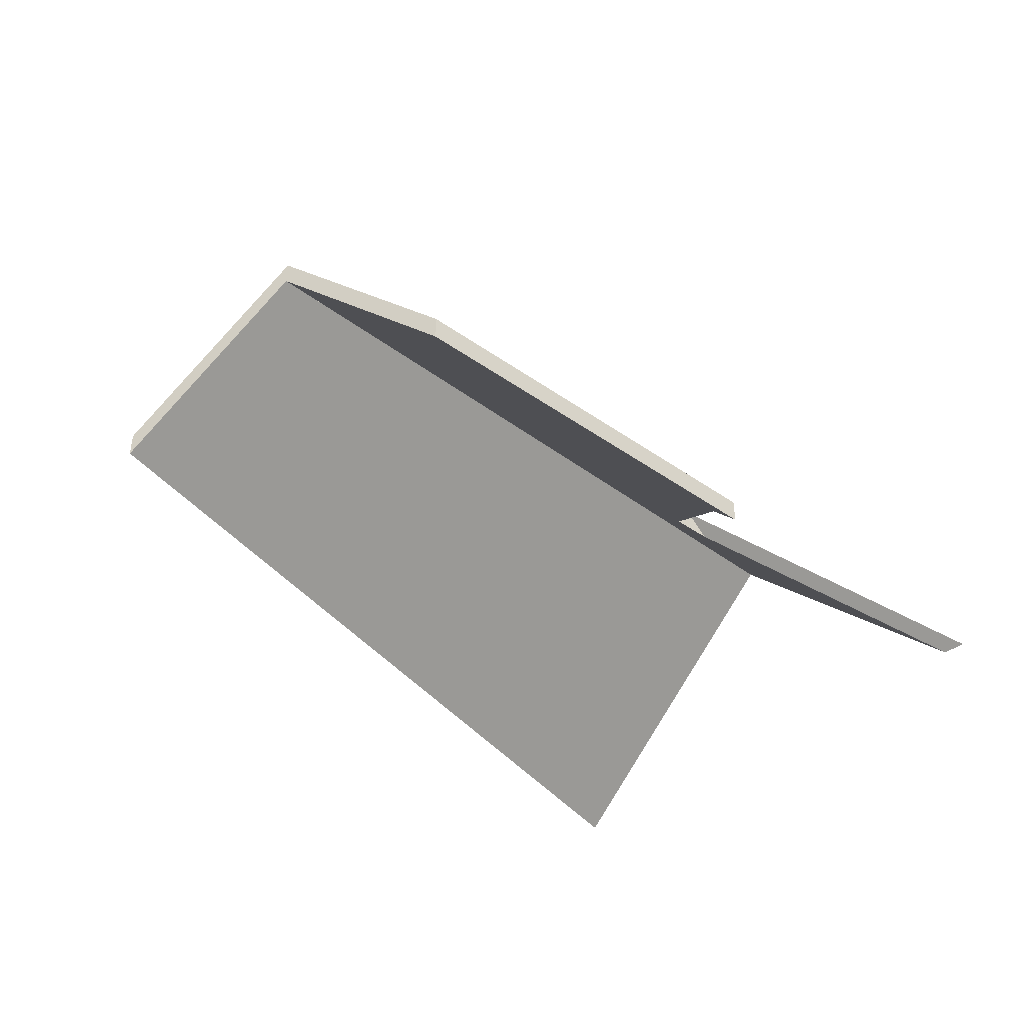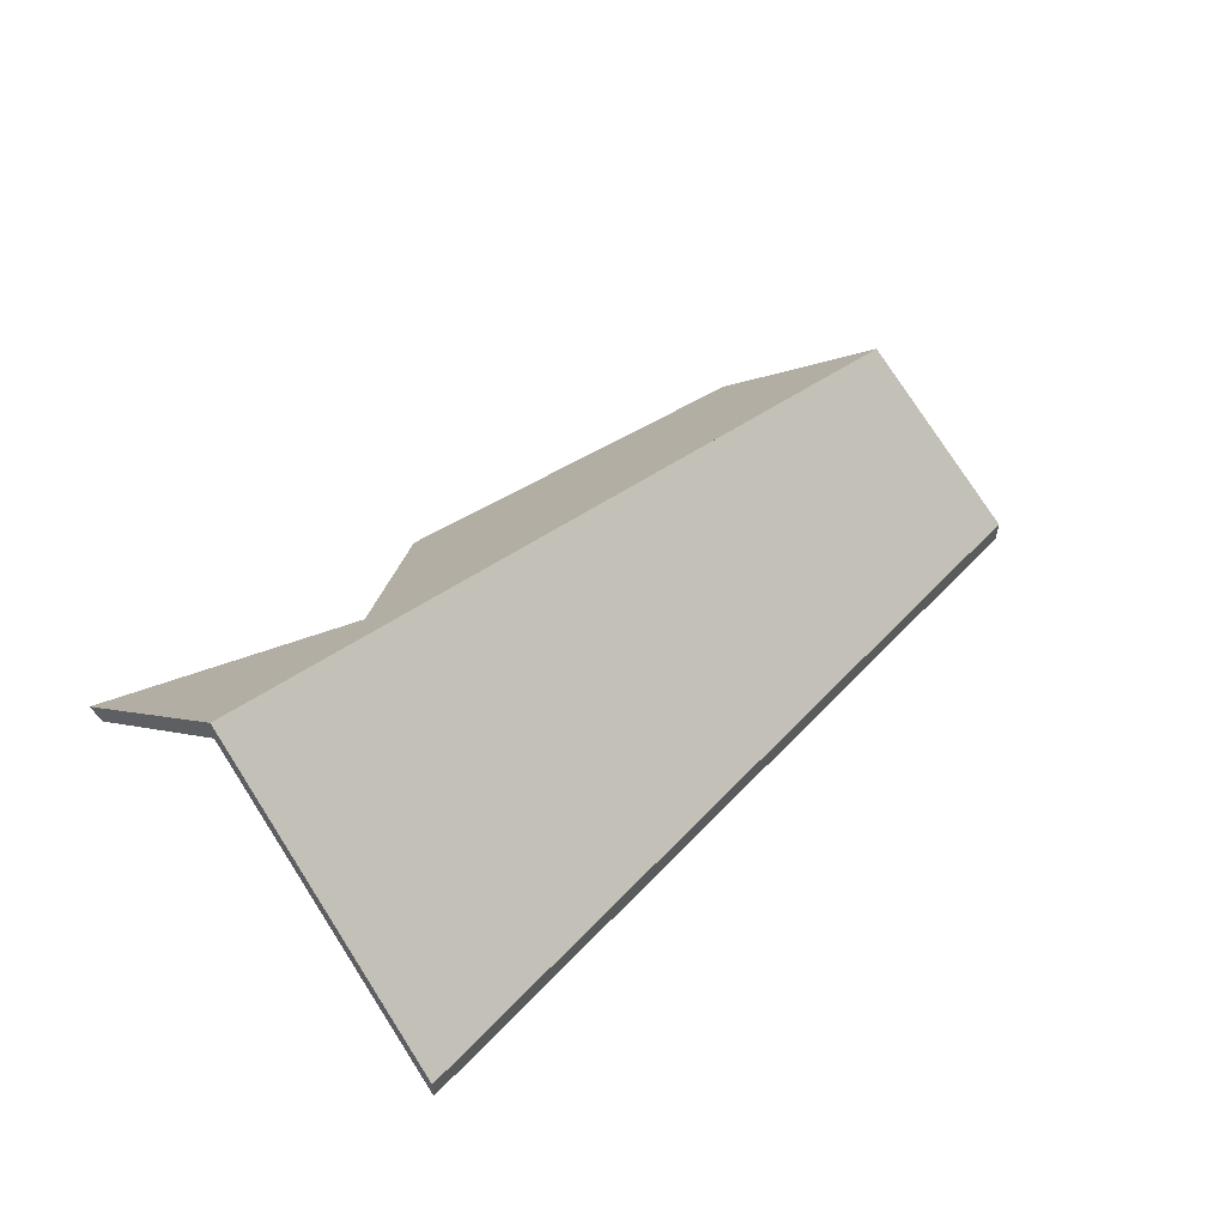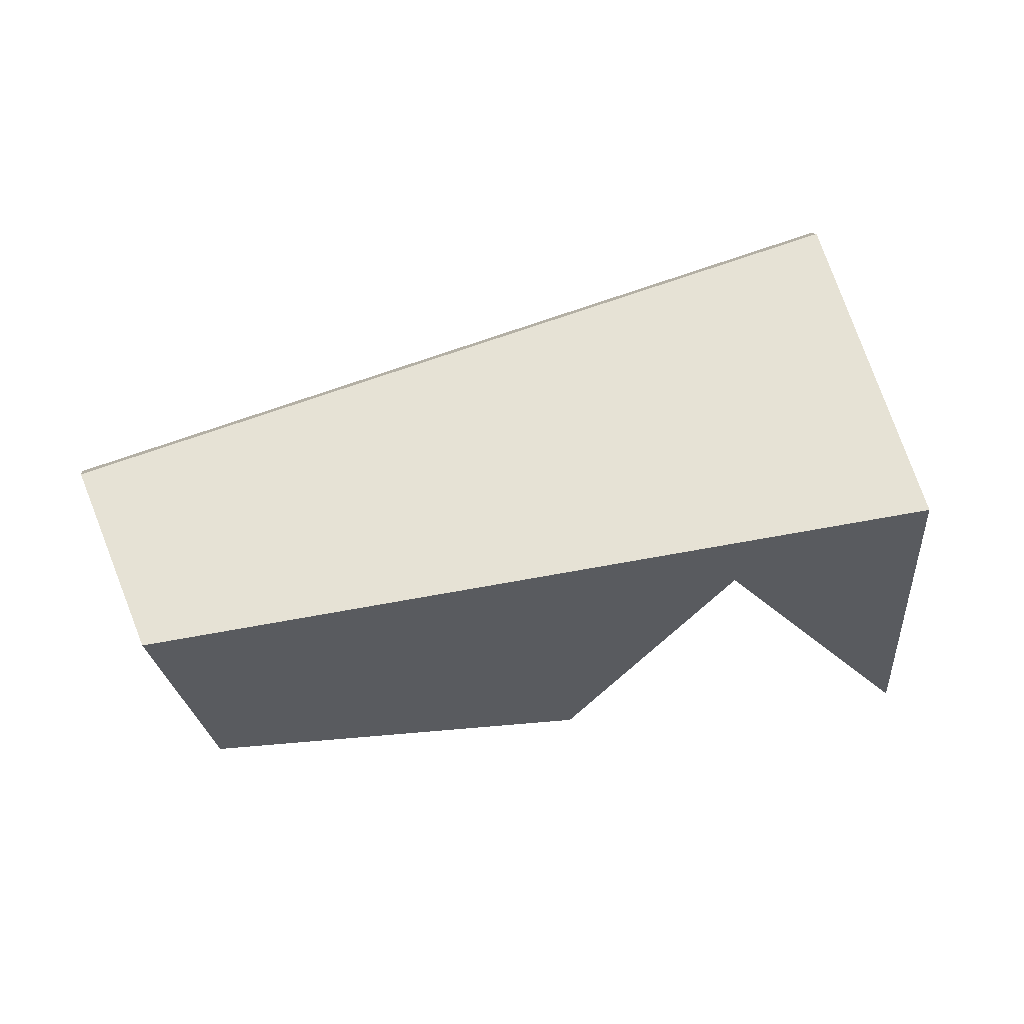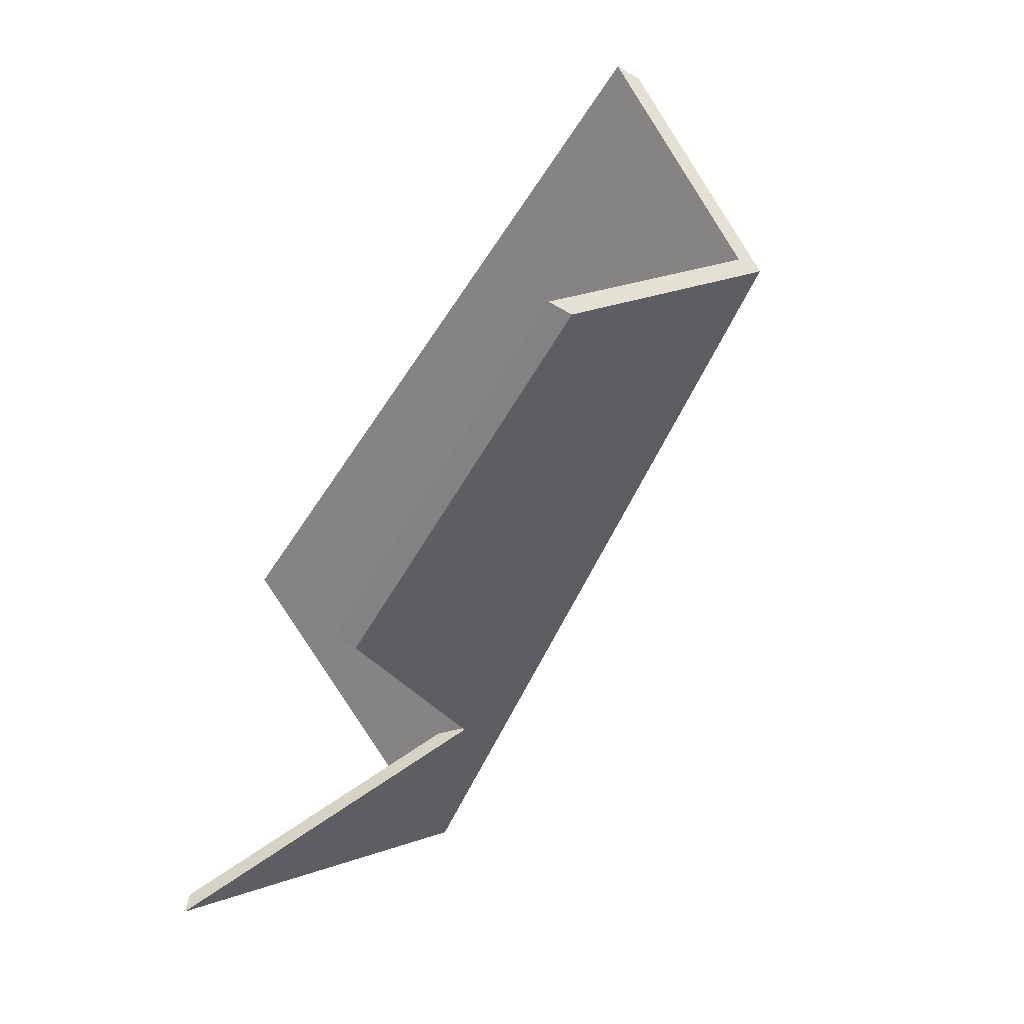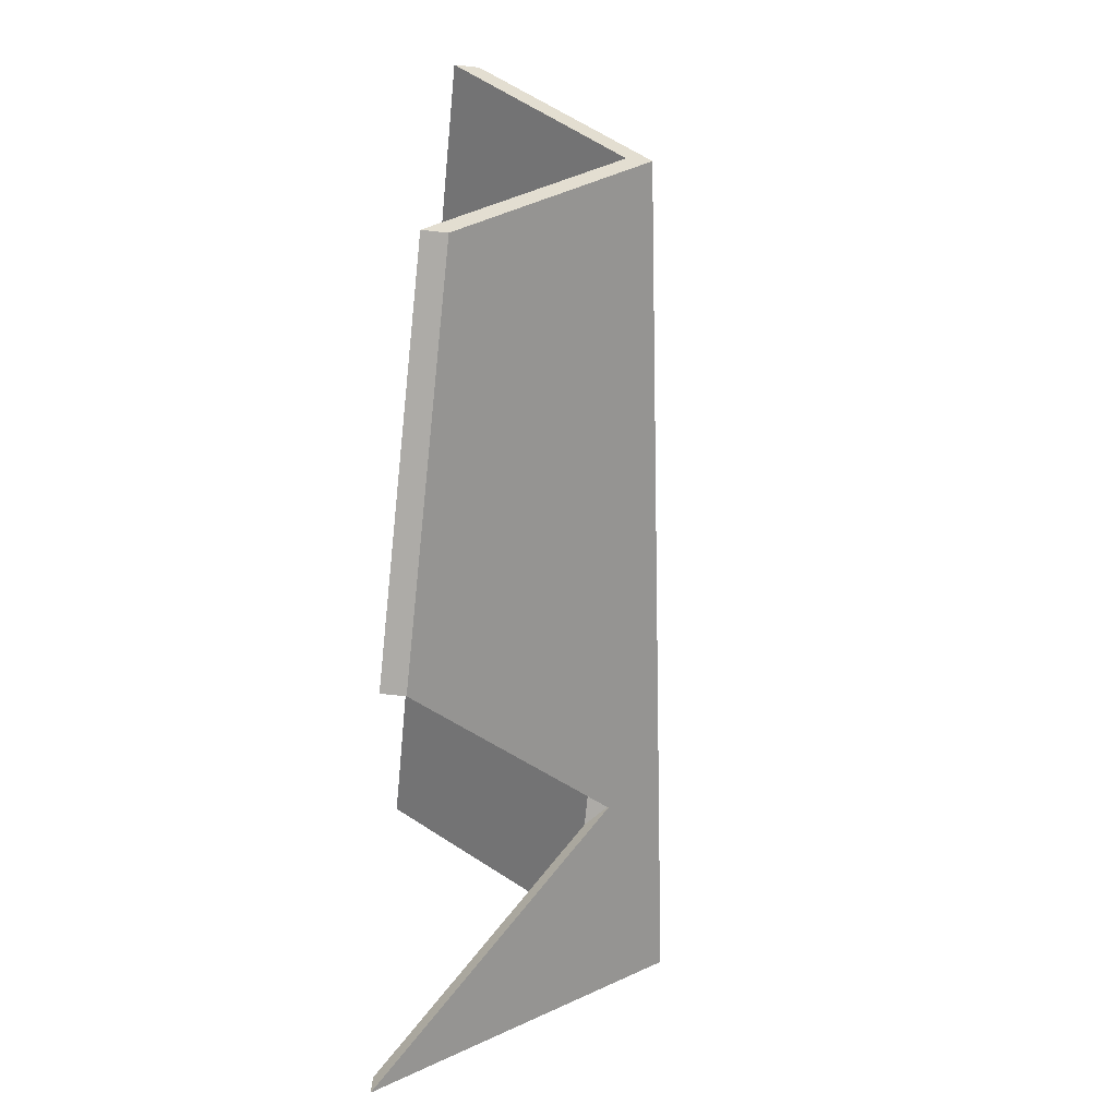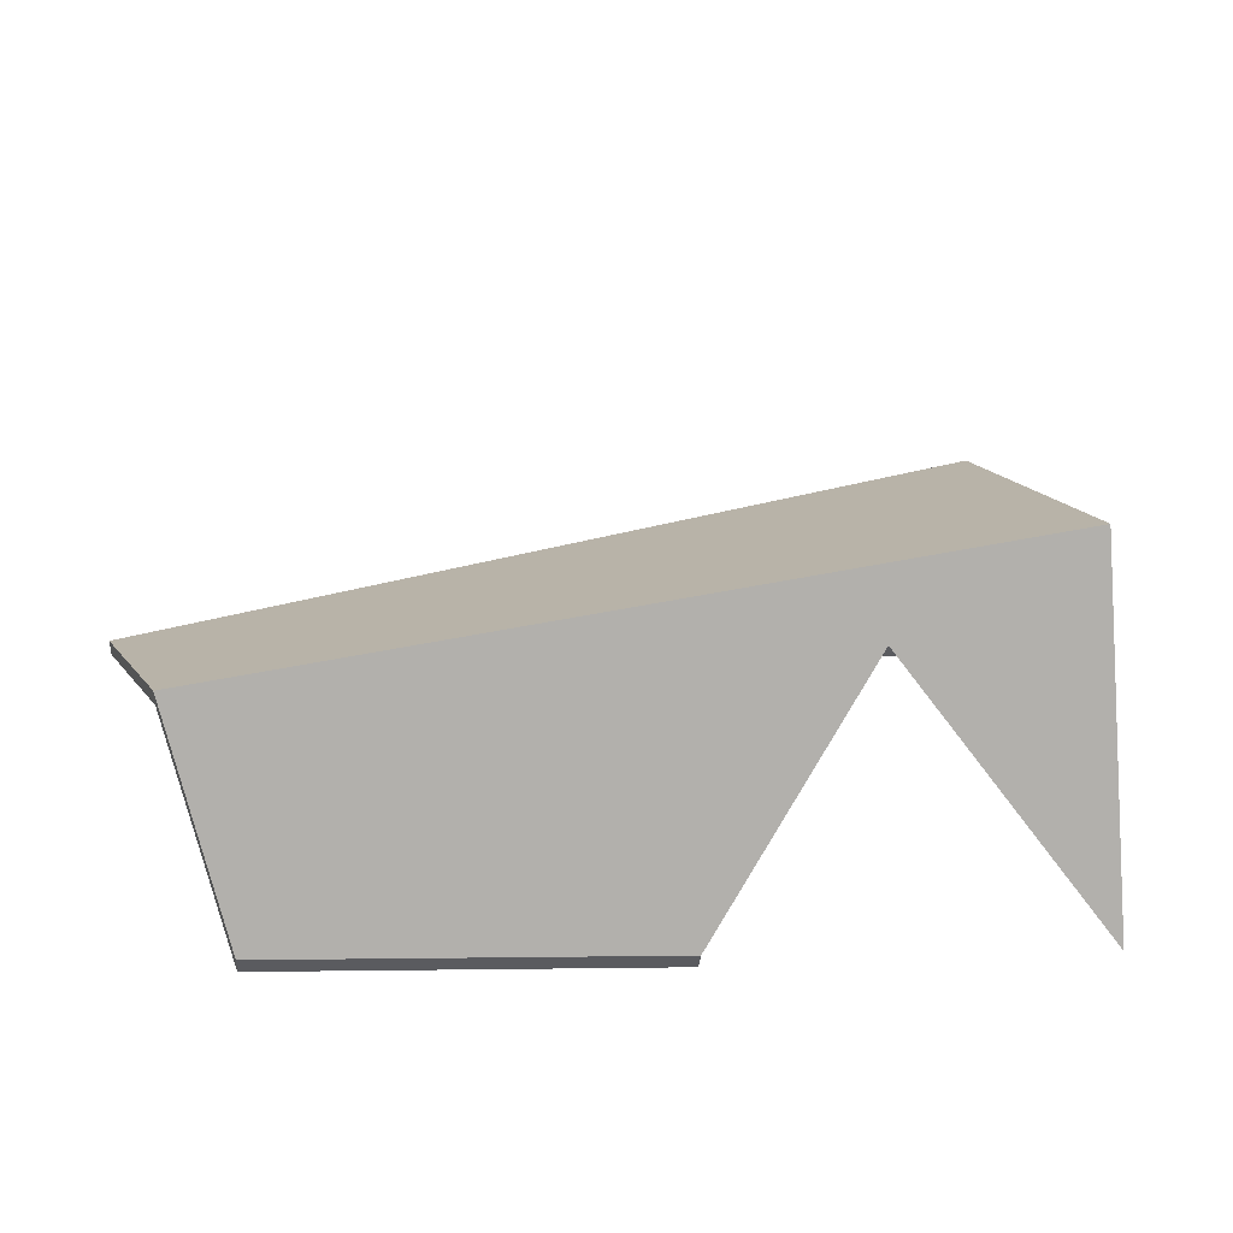
<metadata>
{"format":"obj","ext":"obj","renderer":"f3d","projection":"perspective","resolution":1024,"background":"white","views":[{"elev":-40.7,"azim":141.8,"up":"+Y"},{"elev":52.9,"azim":-31.1,"up":"+Y"},{"elev":10.2,"azim":172.6,"up":"+Z"},{"elev":-63.3,"azim":59.9,"up":"+Z"},{"elev":-79.2,"azim":84.1,"up":"+Z"},{"elev":-33.4,"azim":175.5,"up":"+Z"}]}
</metadata>
<code>
v 0.08014 -0.03469 5.55
v -0.009235 -0.02317 5.566
v -0.003728 -0.05337 5.596
v 0.08786 -0.05337 5.567
v 0.08786 -0.05337 5.567
v -0.003728 -0.05337 5.596
v -0.003728 -0.056 5.596
v 0.08786 -0.056 5.567
v 0.08014 -0.03469 5.55
v 0.08786 -0.05337 5.567
v 0.08786 -0.056 5.567
v 0.08014 -0.03733 5.55
v -0.009235 -0.02317 5.566
v 0.08014 -0.03469 5.55
v 0.08014 -0.03733 5.55
v -0.009235 -0.0258 5.566
v -0.003728 -0.05337 5.596
v -0.009235 -0.02317 5.566
v -0.009235 -0.0258 5.566
v -0.003728 -0.056 5.596
v -0.003728 -0.056 5.596
v -0.009235 -0.0258 5.566
v 0.08014 -0.03733 5.55
v 0.08786 -0.056 5.567
v 0.01121 -0.03156 5.557
v -0.009235 -0.02317 5.566
v 0.08014 -0.03469 5.55
v -0.01475 -0.05337 5.536
v 0.02723 -0.05337 5.534
v 0.0719 -0.05337 5.532
v 0.01128 -0.03389 5.557
v 0.008919 -0.03389 5.557
v 0.01128 -0.03154 5.557
v -0.01427 -0.05337 5.539
v -0.01475 -0.05337 5.536
v -0.01427 -0.05337 5.539
v -0.009235 -0.0258 5.566
v -0.009235 -0.02317 5.566
v 0.08014 -0.03733 5.55
v 0.08014 -0.03469 5.55
v -0.009235 -0.02317 5.566
v -0.009235 -0.0258 5.566
v 0.0719 -0.056 5.532
v 0.0719 -0.05337 5.532
v 0.08014 -0.03469 5.55
v 0.08014 -0.03733 5.55
v 0.02723 -0.056 5.534
v 0.02723 -0.05337 5.534
v 0.0719 -0.05337 5.532
v 0.0719 -0.056 5.532
v 0.02723 -0.056 5.534
v 0.02801 -0.05337 5.537
v 0.02723 -0.05337 5.534
v 0.0137 -0.03389 5.557
v 0.008919 -0.03389 5.557
v 0.0137 -0.03389 5.557
v -0.009235 -0.0258 5.566
v 0.08014 -0.03733 5.55
v -0.01427 -0.05337 5.539
v 0.02801 -0.05337 5.537
v 0.0719 -0.056 5.532
v 0.02723 -0.056 5.534
f 1 2 3
f 1 3 4
f 5 6 7
f 5 7 8
f 9 10 11
f 9 11 12
f 13 14 15
f 13 15 16
f 17 18 19
f 17 19 20
f 21 22 23
f 21 23 24
f 25 26 27
f 28 26 25
f 29 25 27
f 29 27 30
f 31 32 33
f 28 25 33
f 28 33 32
f 28 32 34
f 35 36 37
f 35 37 38
f 39 40 41
f 39 41 42
f 43 44 45
f 43 45 46
f 47 48 49
f 47 49 50
f 51 52 53
f 52 54 33
f 52 33 25
f 52 25 29
f 54 31 33
f 55 56 57
f 58 57 56
f 59 55 57
f 58 56 60
f 61 58 60
f 61 60 62

</code>
